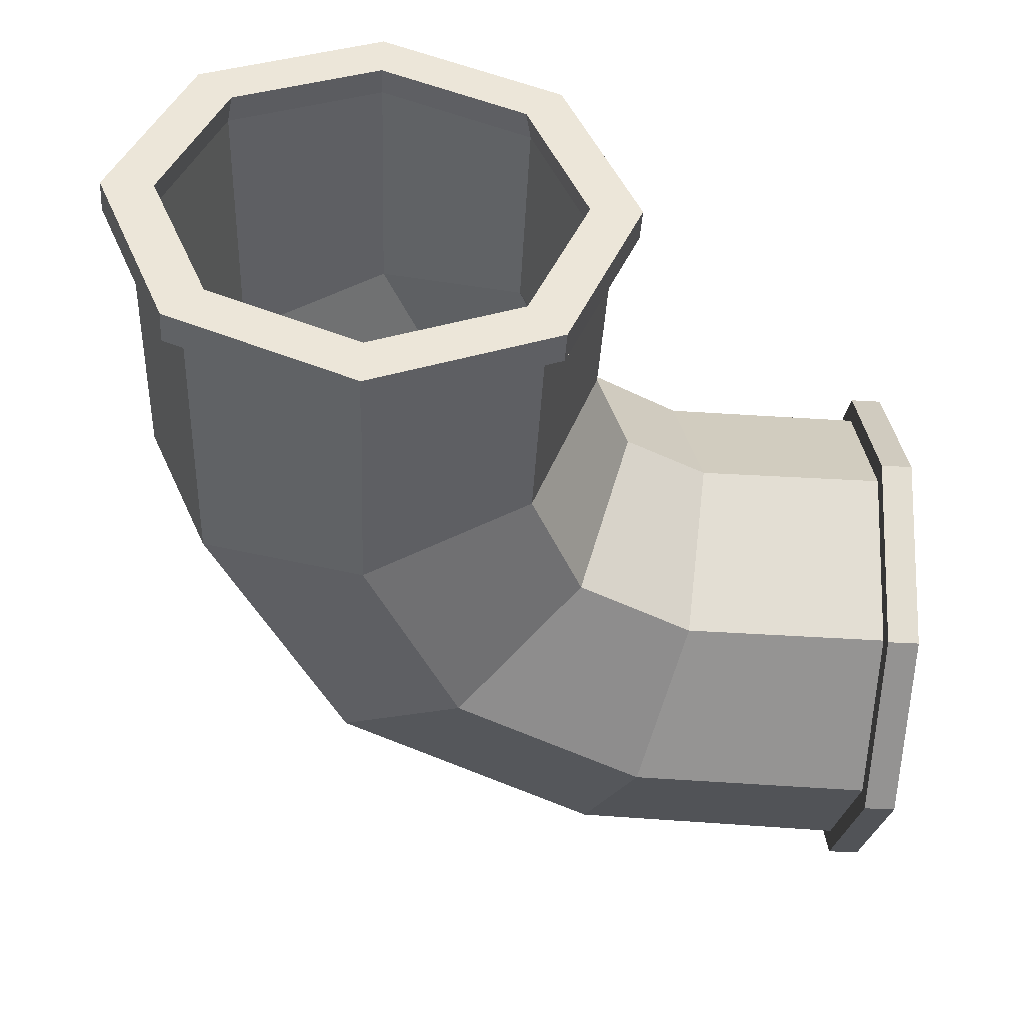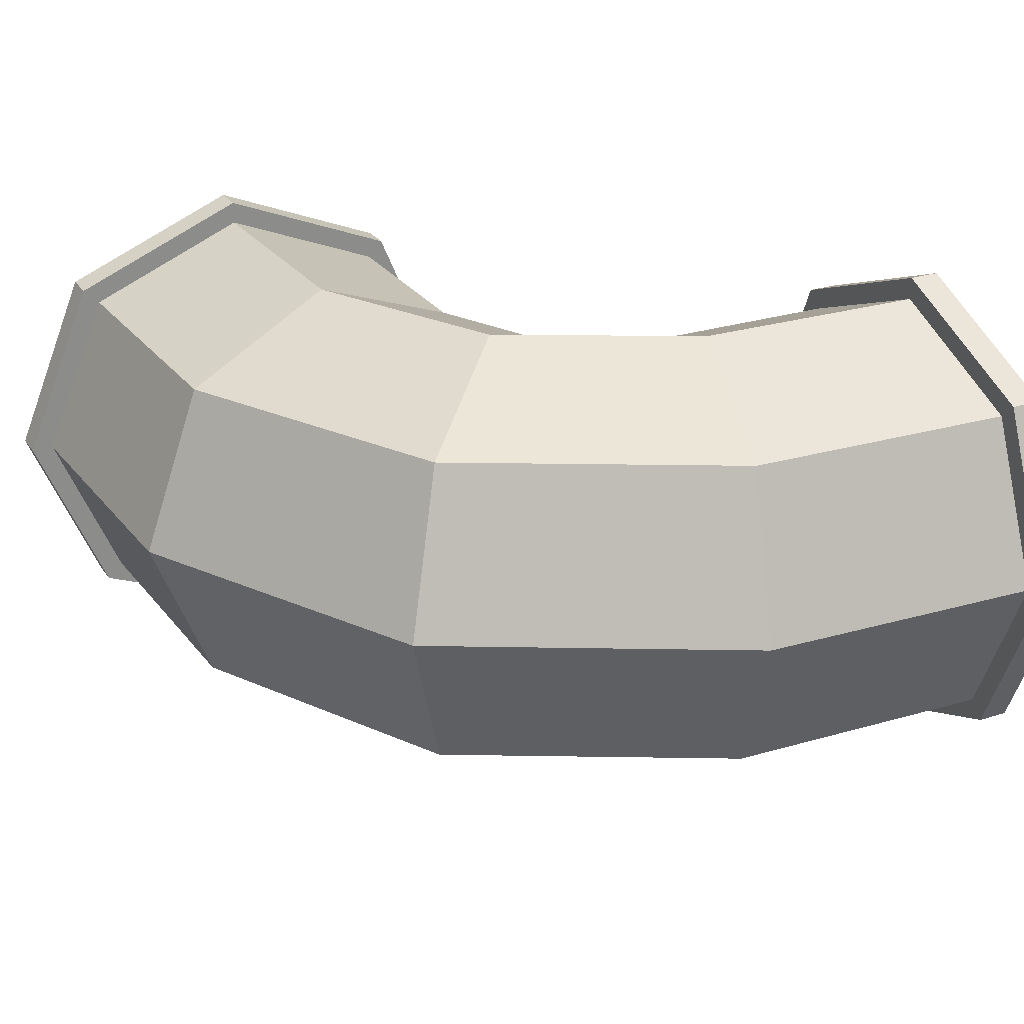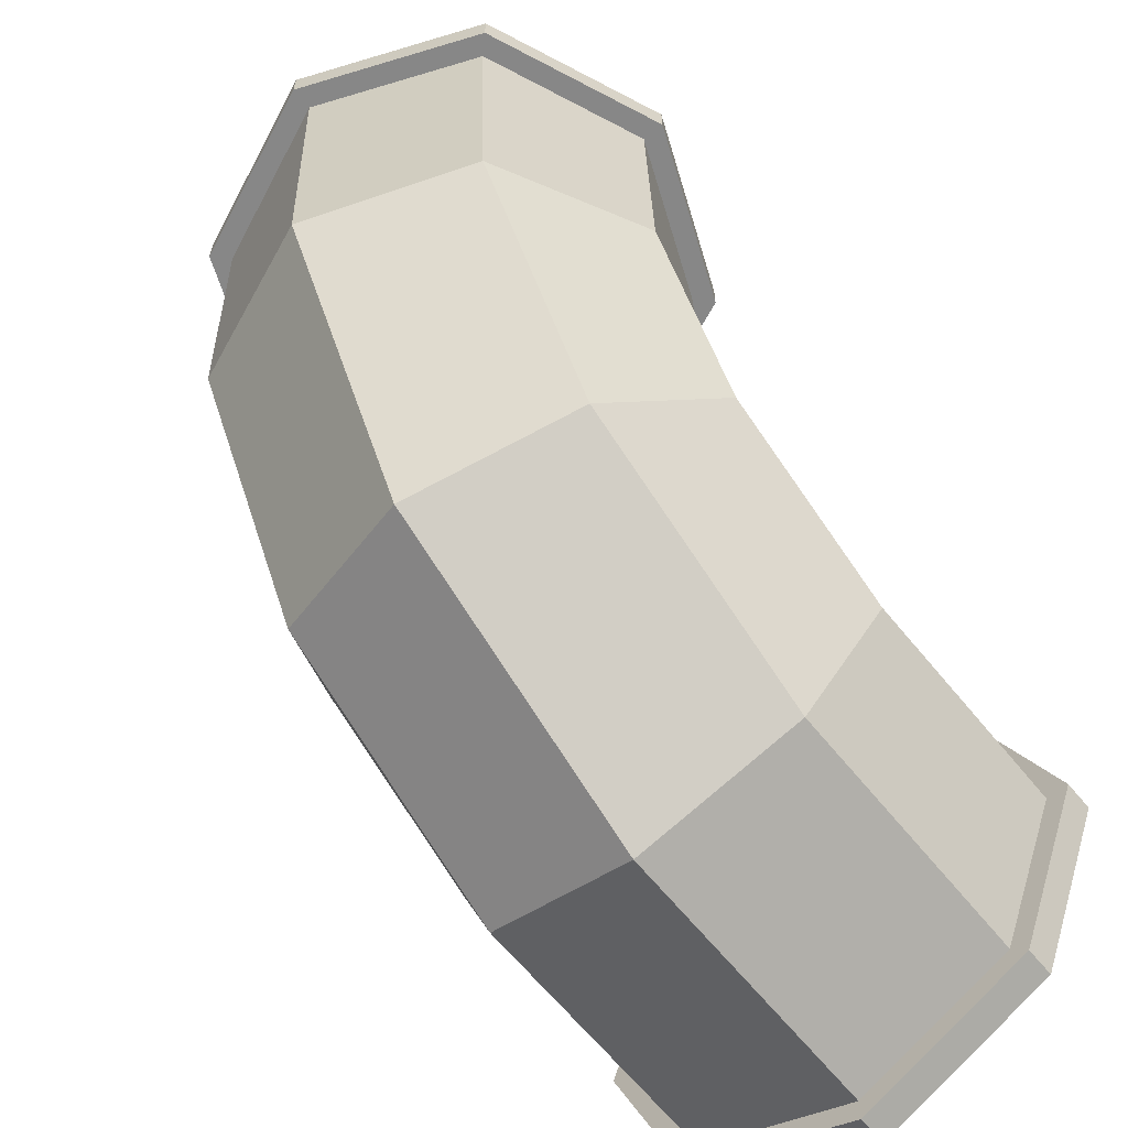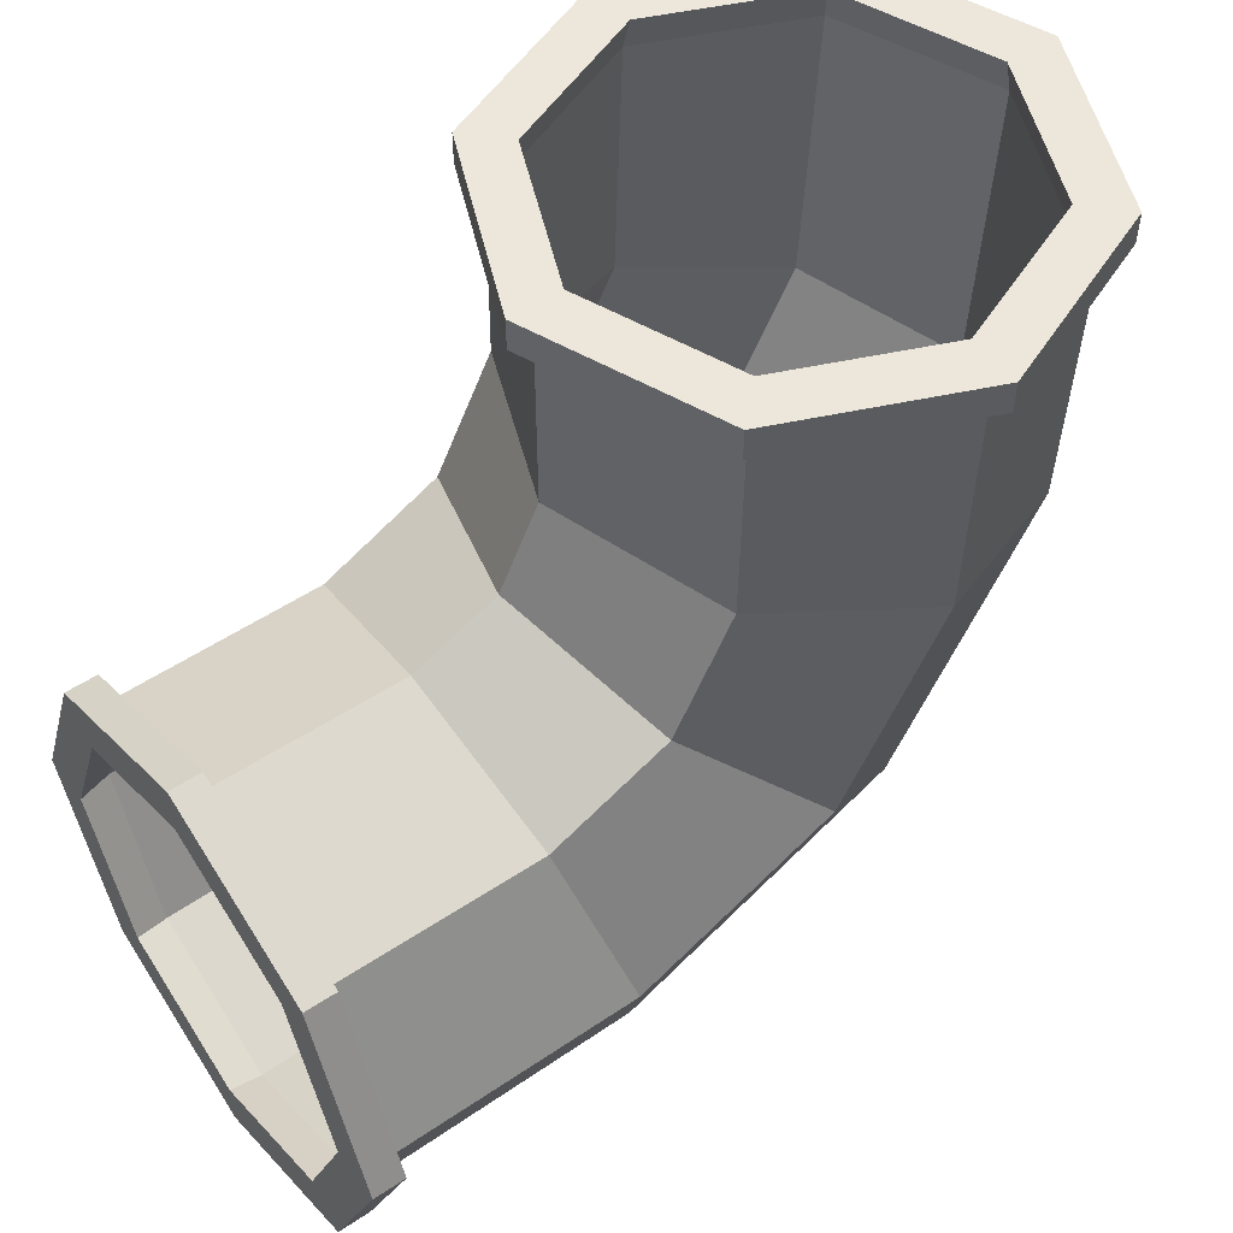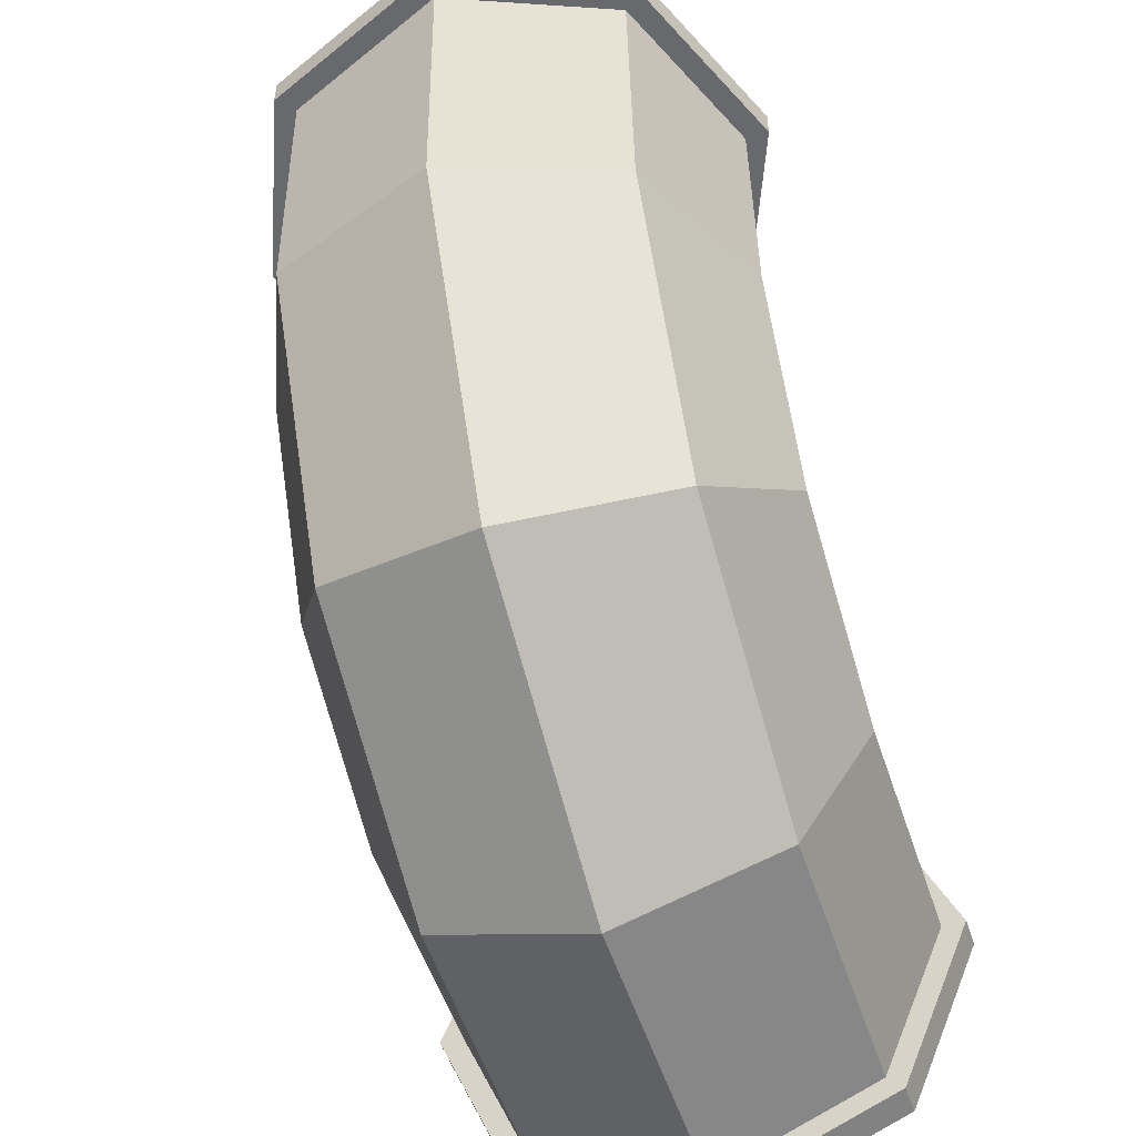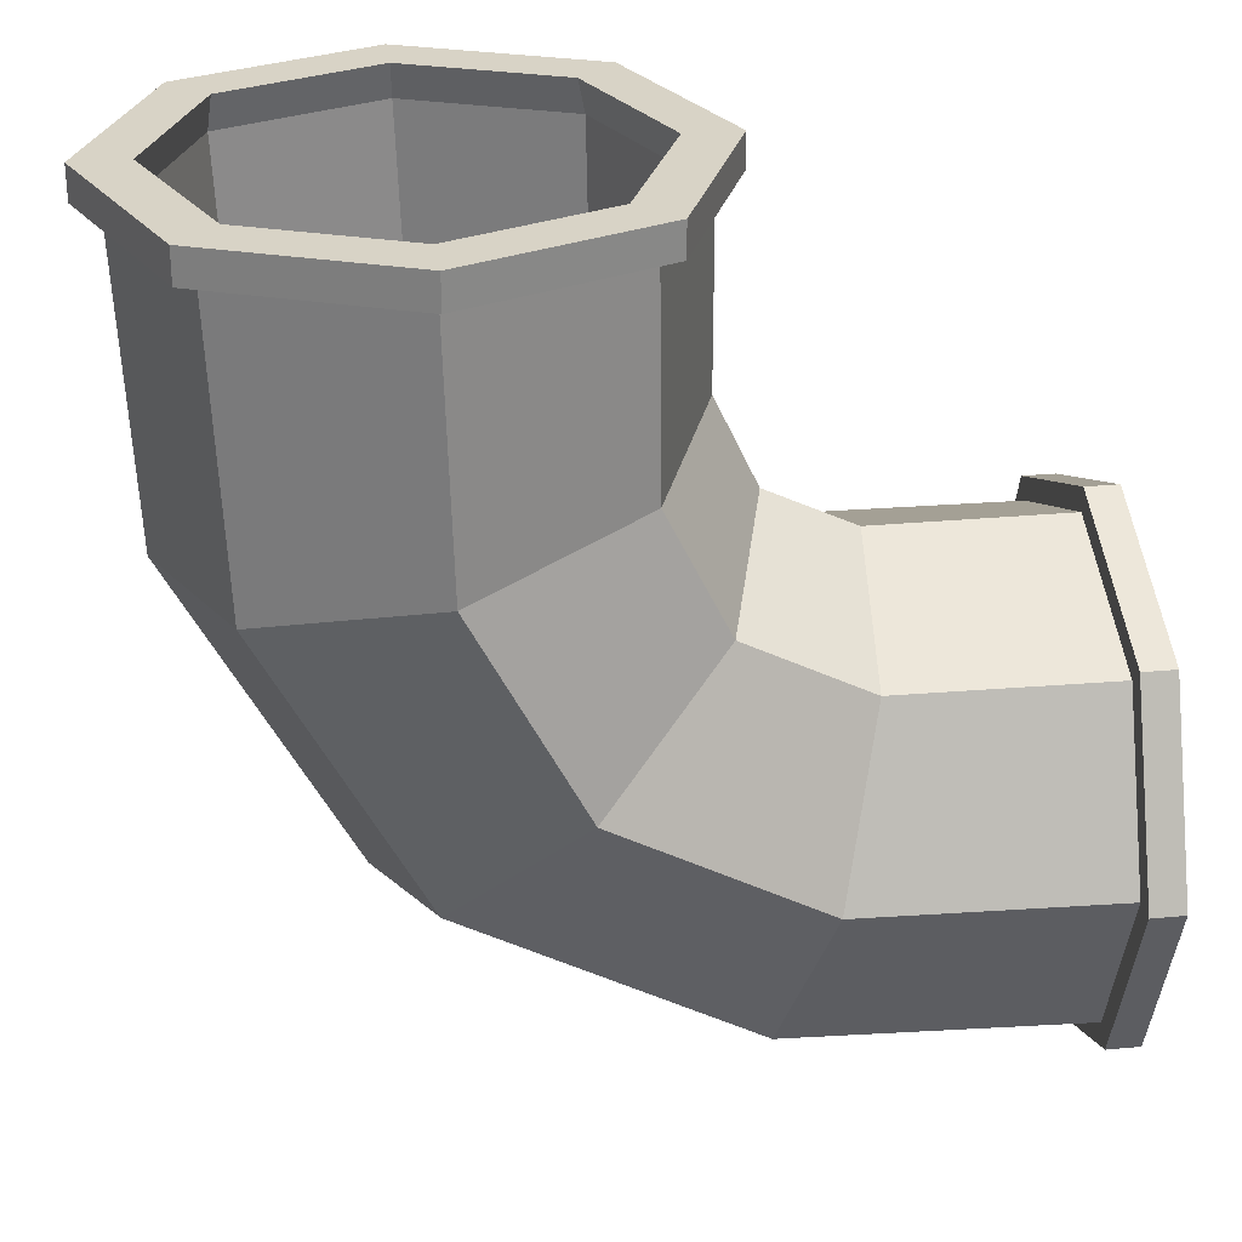
<metadata>
{"format":"obj","ext":"obj","renderer":"f3d","projection":"perspective","resolution":1024,"background":"white","views":[{"elev":-44.2,"azim":-3.9,"up":"+Y"},{"elev":26.4,"azim":-116.8,"up":"+Y"},{"elev":-62.5,"azim":-50.6,"up":"+Z"},{"elev":52.3,"azim":144.5,"up":"+Z"},{"elev":-52.7,"azim":-71.6,"up":"+Z"},{"elev":28.1,"azim":-8.1,"up":"+Z"}]}
</metadata>
<code>
o tubeU.001_BezierCurve.001
v -1.02 0.227 0.7935
v -1.114 0 0.7935
v -1.02 -0.227 0.7935
v -0.4725 -0 0.7935
v -0.7935 0.321 0.7935
v -1.02 -0.227 0.7499
v -1.114 0 0.7499
v -0.7935 0.321 0.7499
v -1.02 0.227 0.7499
v -0.5665 0.227 0.7499
v -0.7935 -0.321 0.7499
v -1.005 0.227 0.3625
v -1.096 0 0.34
v -1.005 -0.227 0.3625
v -0.7842 -0.321 0.4167
v -0.5638 -0.227 0.4709
v -0.4725 -0 0.4934
v -0.5638 0.227 0.4709
v -0.7842 0.321 0.4167
v -0.5665 -0.227 0.7499
v -0.4725 -0 0.7499
v -0.7935 -0.321 0.7935
v -0.5665 -0.227 0.7935
v -0.5665 0.227 0.7935
v -1.147 0 0.7935
v -1.043 -0.2497 0.7935
v -1.043 0.2497 0.7935
v -0.7935 0.3531 0.7935
v -0.5438 -0.2497 0.7499
v -0.7935 -0.3531 0.7499
v -0.5438 0.2497 0.7499
v -0.4404 -0 0.7499
v -0.7935 0.3531 0.7499
v -0.7935 -0.3531 0.7935
v -0.5438 -0.2497 0.7935
v -0.5438 0.2497 0.7935
v -0.4404 -0 0.7935
v -1.147 0 0.7499
v -1.043 0.2497 0.7499
v -1.043 -0.2497 0.7499
v -1 -0.2083 0.7488
v -1.086 0 0.7488
v -0.7918 0.2946 0.7488
v -1 0.2083 0.7488
v -0.5835 0.2083 0.7488
v -0.7918 -0.2946 0.7488
v -0.9828 0.2083 0.3688
v -1.067 0 0.3481
v -0.9828 -0.2083 0.3688
v -0.7806 -0.2946 0.4185
v -0.5783 -0.2083 0.4683
v -0.4946 -0 0.4889
v -0.5783 0.2083 0.4683
v -0.7806 0.2946 0.4185
v -0.5835 -0.2083 0.7488
v -0.4972 -0 0.7488
v -0.994 0.2006 0.7935
v -1.077 0 0.7935
v -0.994 -0.2006 0.7935
v -0.5098 -0 0.7935
v -0.7935 0.2836 0.7935
v -0.7935 -0.2836 0.7935
v -0.5929 -0.2006 0.7935
v -0.5929 0.2006 0.7935
v 0 0.227 -0.227
v 0 0 -0.321
v 0 -0.227 -0.227
v 0 -0 0.321
v 0 0.321 -0
v -0.04361 -0.227 -0.227
v -0.04361 0 -0.321
v -0.04361 0.321 -0
v -0.04361 0.227 -0.227
v -0.04361 0.227 0.227
v -0.04361 -0.321 -1e-06
v -0.8043 0.227 -0.01084
v -0.8708 0 -0.07732
v -0.8043 -0.227 -0.01084
v -0.6438 -0.321 0.1497
v -0.4833 -0.227 0.3102
v -0.4168 -0 0.3766
v -0.4833 0.227 0.3102
v -0.6438 0.321 0.1497
v -0.431 0.227 -0.2111
v -0.4535 0 -0.3024
v -0.431 -0.227 -0.2111
v -0.3768 -0.321 0.009301
v -0.3225 -0.227 0.2297
v -0.3 -0 0.321
v -0.3225 0.227 0.2297
v -0.3768 0.321 0.009301
v -0.04361 -0.227 0.227
v -0.04361 -0 0.321
v 0 -0.321 -1e-06
v 0 -0.227 0.227
v 0 0.227 0.227
v 0 0 -0.3531
v 0 -0.2497 -0.2497
v 0 0.2497 -0.2497
v 0 0.3531 -0
v -0.04361 -0.2497 0.2497
v -0.04361 -0.3531 -1e-06
v -0.04361 0.2497 0.2497
v -0.04361 -0 0.3531
v -0.04361 0.3531 -0
v 0 -0.3531 -1e-06
v 0 -0.2497 0.2497
v 0 0.2497 0.2497
v 0 -0 0.3531
v -0.04361 0 -0.3531
v -0.04361 0.2497 -0.2497
v -0.04361 -0.2497 -0.2497
v -0.04467 -0.2083 -0.2066
v -0.04467 0 -0.2929
v -0.04467 0.2946 0.001692
v -0.04467 0.2083 -0.2066
v -0.04467 0.2083 0.21
v -0.04467 -0.2946 0.001692
v -0.7904 0.2083 0.003092
v -0.8514 0 -0.05791
v -0.7904 -0.2083 0.003092
v -0.6431 -0.2946 0.1504
v -0.4958 -0.2083 0.2976
v -0.4348 -0 0.3586
v -0.4958 0.2083 0.2976
v -0.6431 0.2946 0.1504
v -0.4247 0.2083 -0.1894
v -0.4453 0 -0.2731
v -0.4247 -0.2083 -0.1894
v -0.3749 -0.2946 0.01287
v -0.3251 -0.2083 0.2151
v -0.3045 -0 0.2989
v -0.3251 0.2083 0.2151
v -0.3749 0.2946 0.01287
v -0.04467 -0.2083 0.21
v -0.04467 -0 0.2962
v 0 0.2006 -0.2006
v 0 0 -0.2836
v 0 -0.2006 -0.2006
v 0 -0 0.2836
v 0 0.2836 -0
v 0 -0.2836 -1e-06
v 0 -0.2006 0.2006
v 0 0.2006 0.2006
f 21 10 31 32
f 22 3 26 34
f 11 20 29 30
f 76 12 19 83
f 77 13 12 76
f 78 14 13 77
f 79 15 14 78
f 80 16 15 79
f 81 17 16 80
f 82 18 17 81
f 83 19 18 82
f 12 9 8 19
f 13 7 9 12
f 14 6 7 13
f 15 11 6 14
f 16 20 11 15
f 17 21 20 16
f 18 10 21 17
f 19 8 10 18
f 1 5 28 27
f 23 22 34 35
f 2 1 27 25
f 6 11 30 40
f 39 27 28 33
f 38 25 27 39
f 40 26 25 38
f 30 34 26 40
f 29 35 34 30
f 32 37 35 29
f 31 36 37 32
f 33 28 36 31
f 10 8 33 31
f 20 21 32 29
f 5 24 36 28
f 4 23 35 37
f 24 4 37 36
f 9 7 38 39
f 7 6 40 38
f 3 2 25 26
f 8 9 39 33
f 119 47 54 126
f 120 48 47 119
f 121 49 48 120
f 122 50 49 121
f 123 51 50 122
f 124 52 51 123
f 125 53 52 124
f 126 54 53 125
f 47 44 43 54
f 48 42 44 47
f 49 41 42 48
f 50 46 41 49
f 51 55 46 50
f 52 56 55 51
f 53 45 56 52
f 54 43 45 53
f 23 4 60 63
f 5 1 57 61
f 3 22 62 59
f 2 3 59 58
f 4 24 64 60
f 24 5 61 64
f 1 2 58 57
f 22 23 63 62
f 55 63 62 46
f 56 60 63 55
f 45 64 60 56
f 43 61 64 45
f 44 57 61 43
f 42 58 57 44
f 41 59 58 42
f 46 62 59 41
f 93 104 103 74
f 94 106 98 67
f 75 102 101 92
f 76 83 91 84
f 77 76 84 85
f 78 77 85 86
f 79 78 86 87
f 80 79 87 88
f 81 80 88 89
f 82 81 89 90
f 83 82 90 91
f 84 91 72 73
f 85 84 73 71
f 86 85 71 70
f 87 86 70 75
f 88 87 75 92
f 89 88 92 93
f 90 89 93 74
f 91 90 74 72
f 65 99 100 69
f 95 107 106 94
f 66 97 99 65
f 70 112 102 75
f 111 105 100 99
f 110 111 99 97
f 112 110 97 98
f 102 112 98 106
f 101 102 106 107
f 104 101 107 109
f 103 104 109 108
f 105 103 108 100
f 74 103 105 72
f 92 101 104 93
f 69 100 108 96
f 68 109 107 95
f 96 108 109 68
f 73 111 110 71
f 71 110 112 70
f 67 98 97 66
f 72 105 111 73
f 119 126 134 127
f 120 119 127 128
f 121 120 128 129
f 122 121 129 130
f 123 122 130 131
f 124 123 131 132
f 125 124 132 133
f 126 125 133 134
f 127 134 115 116
f 128 127 116 114
f 129 128 114 113
f 130 129 113 118
f 131 130 118 135
f 132 131 135 136
f 133 132 136 117
f 134 133 117 115
f 95 143 140 68
f 69 141 137 65
f 67 139 142 94
f 66 138 139 67
f 68 140 144 96
f 96 144 141 69
f 65 137 138 66
f 94 142 143 95
f 135 118 142 143
f 136 135 143 140
f 117 136 140 144
f 115 117 144 141
f 116 115 141 137
f 114 116 137 138
f 113 114 138 139
f 118 113 139 142

</code>
